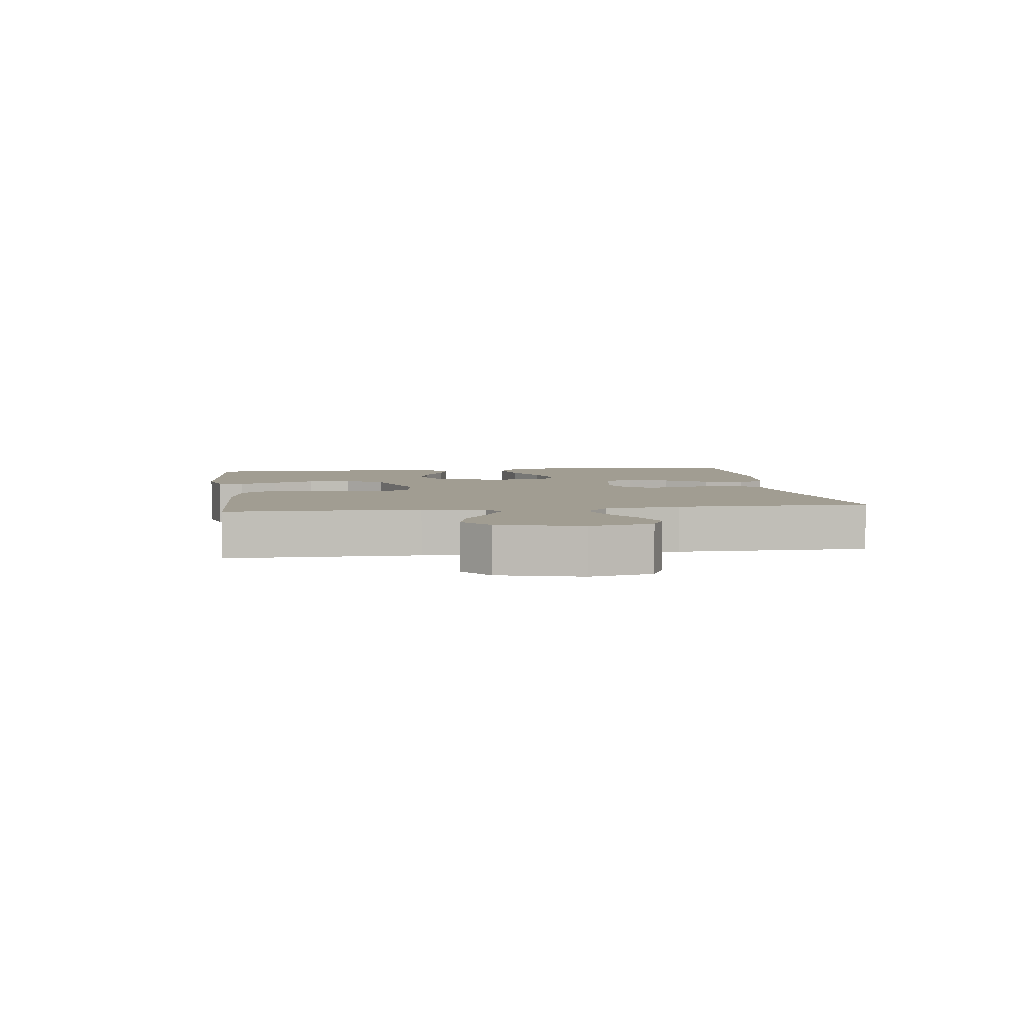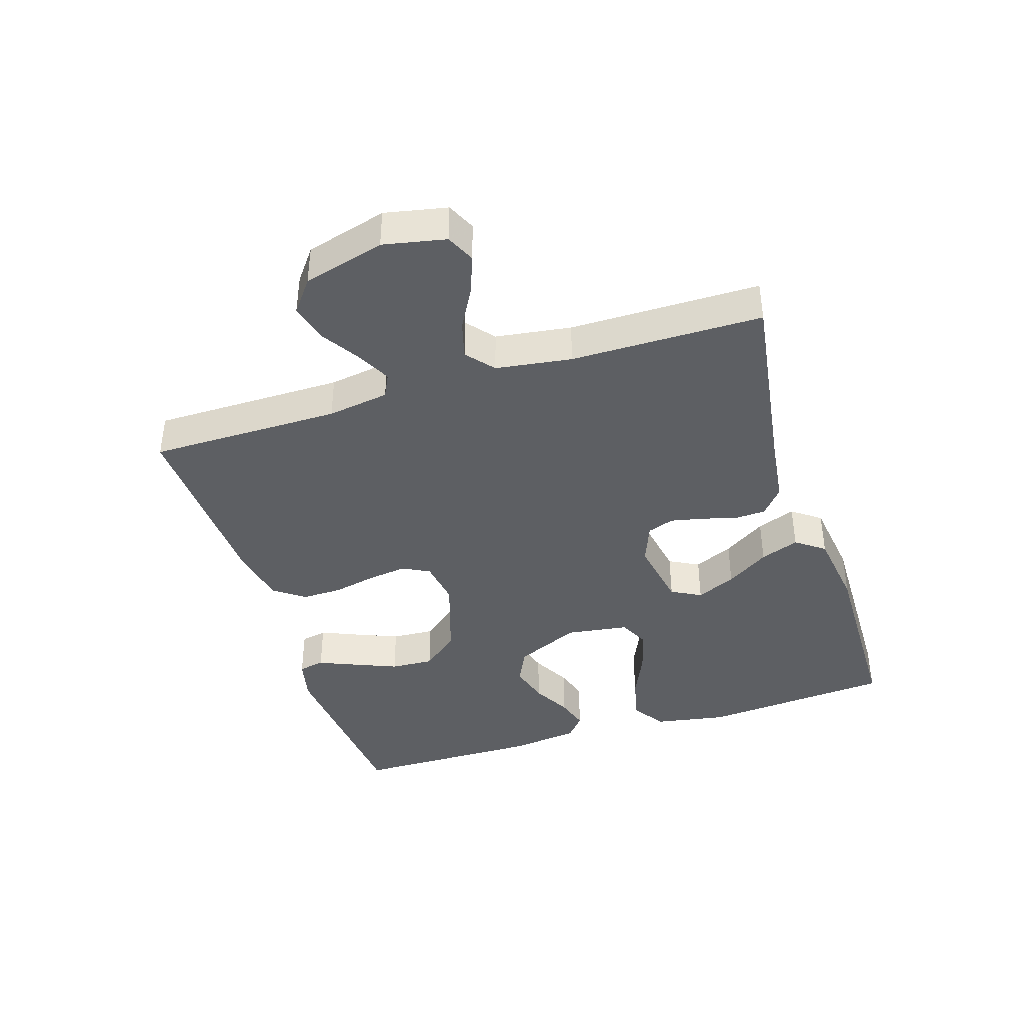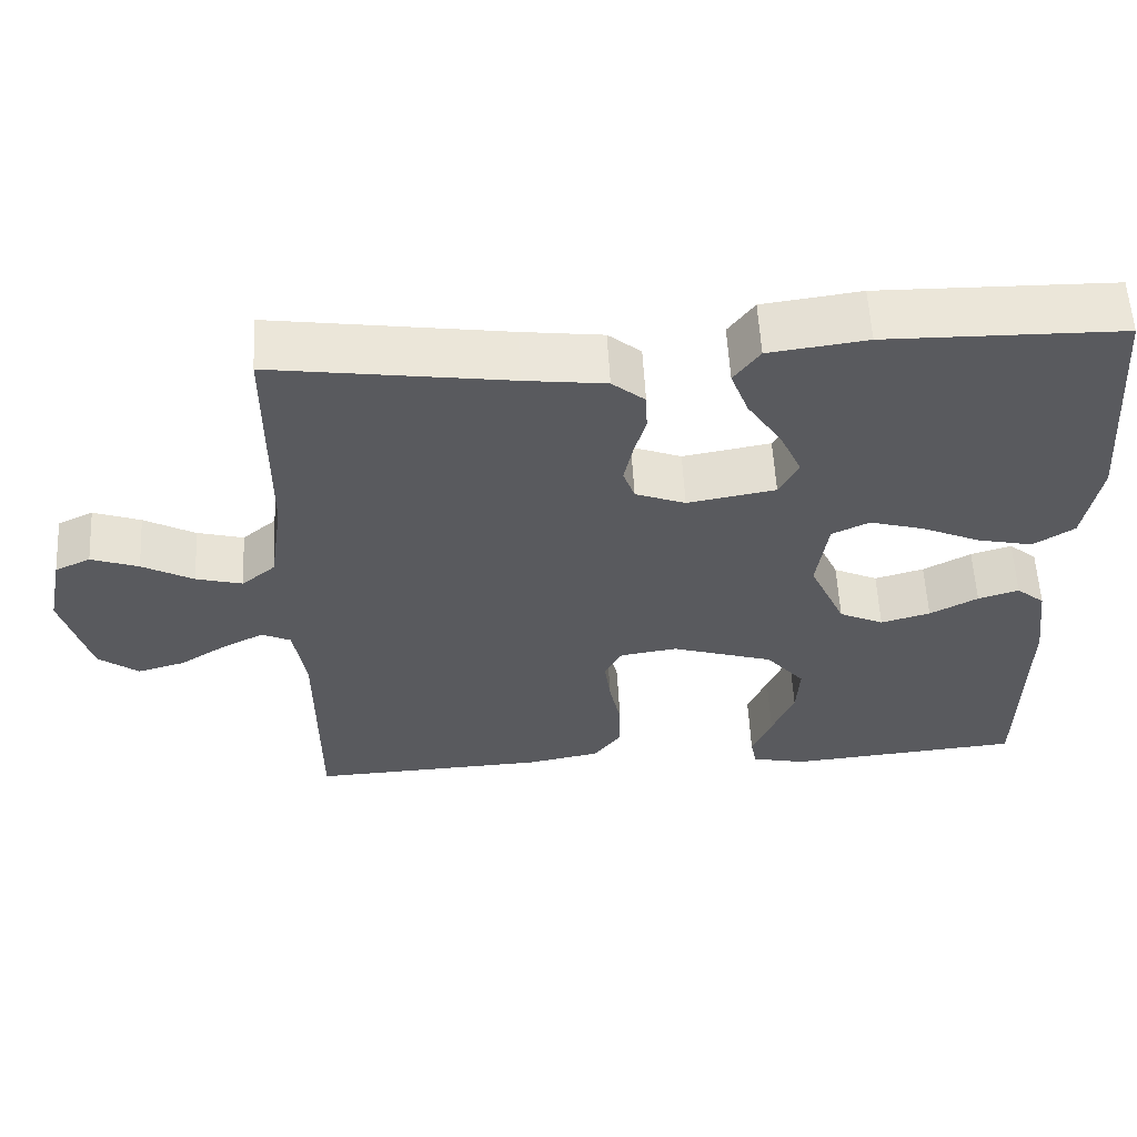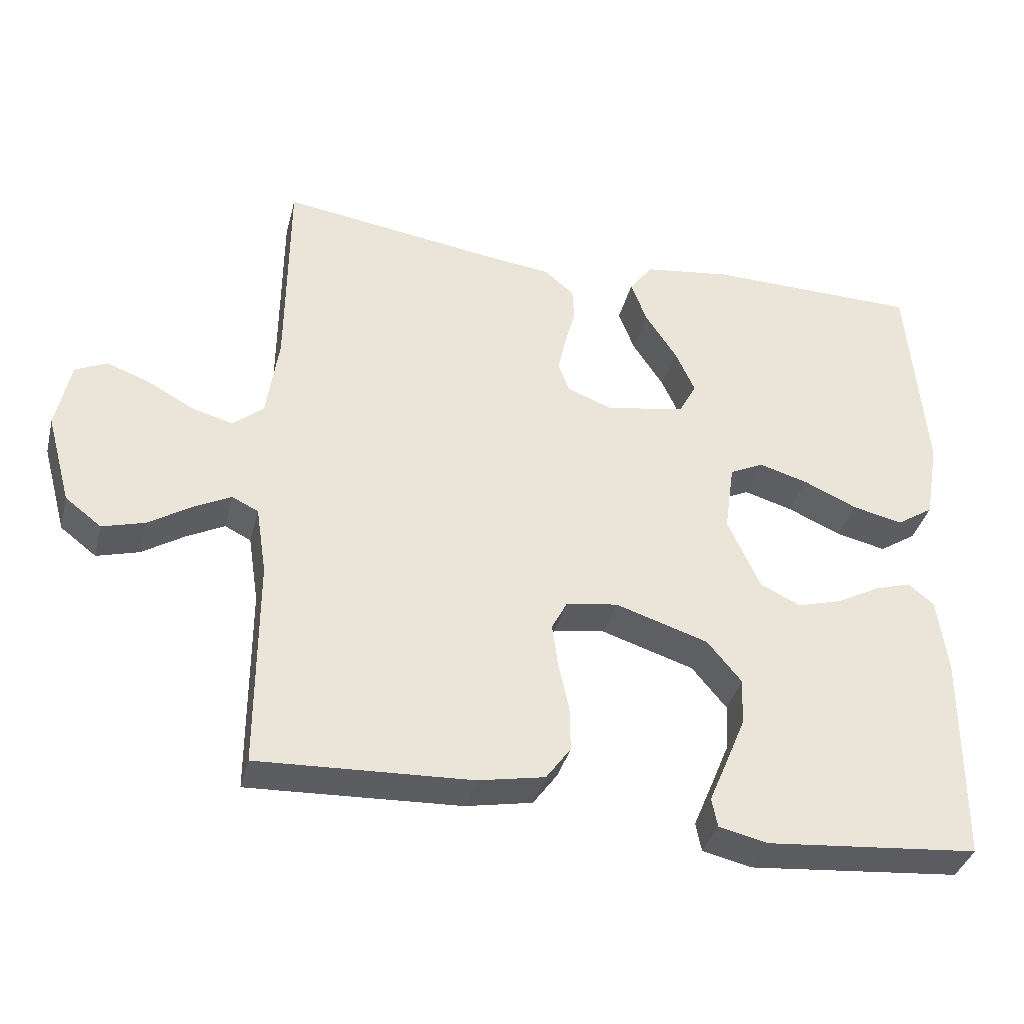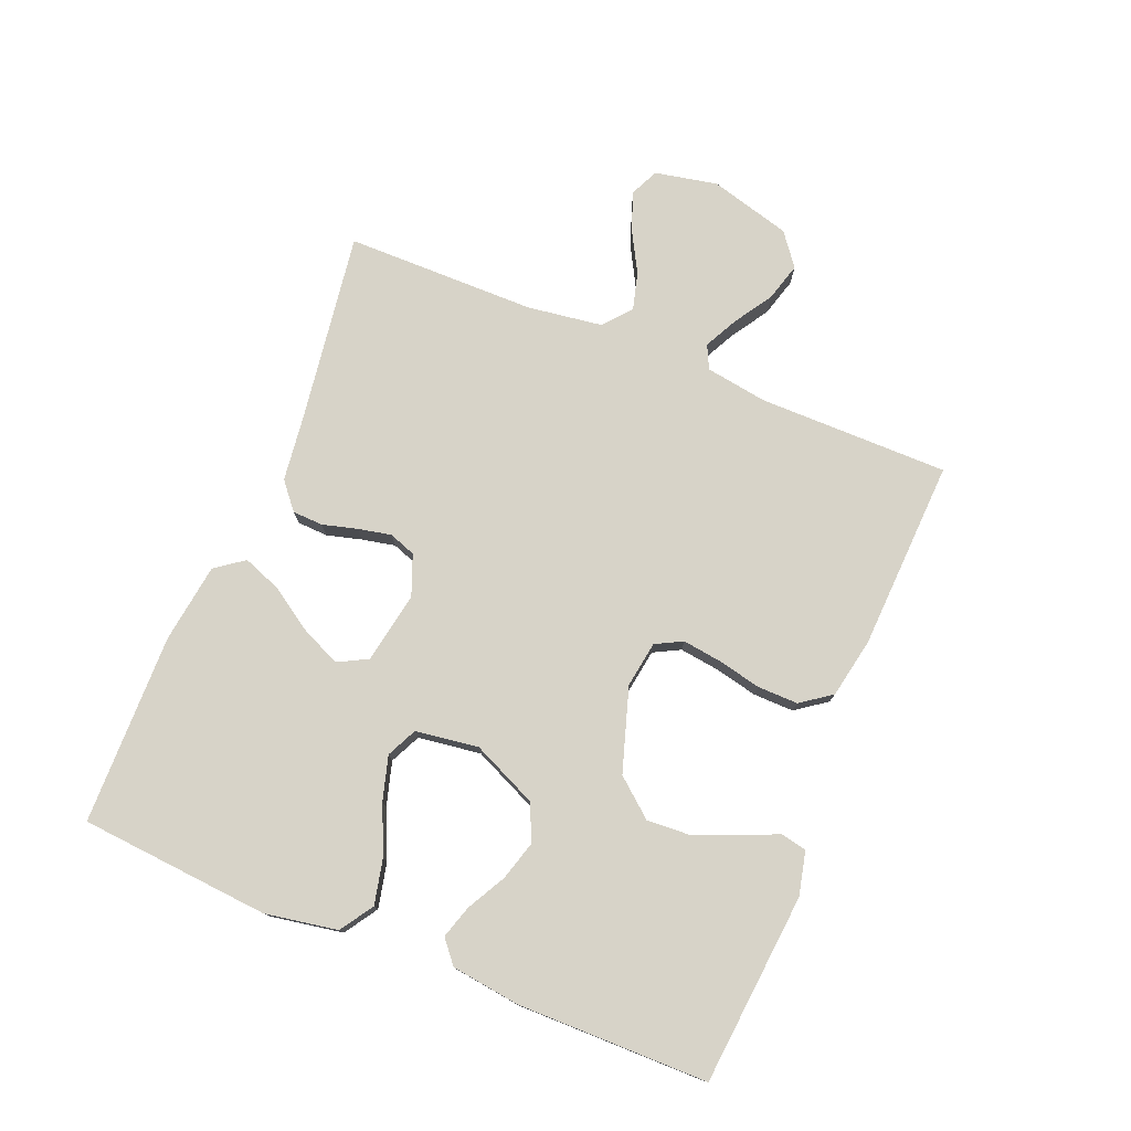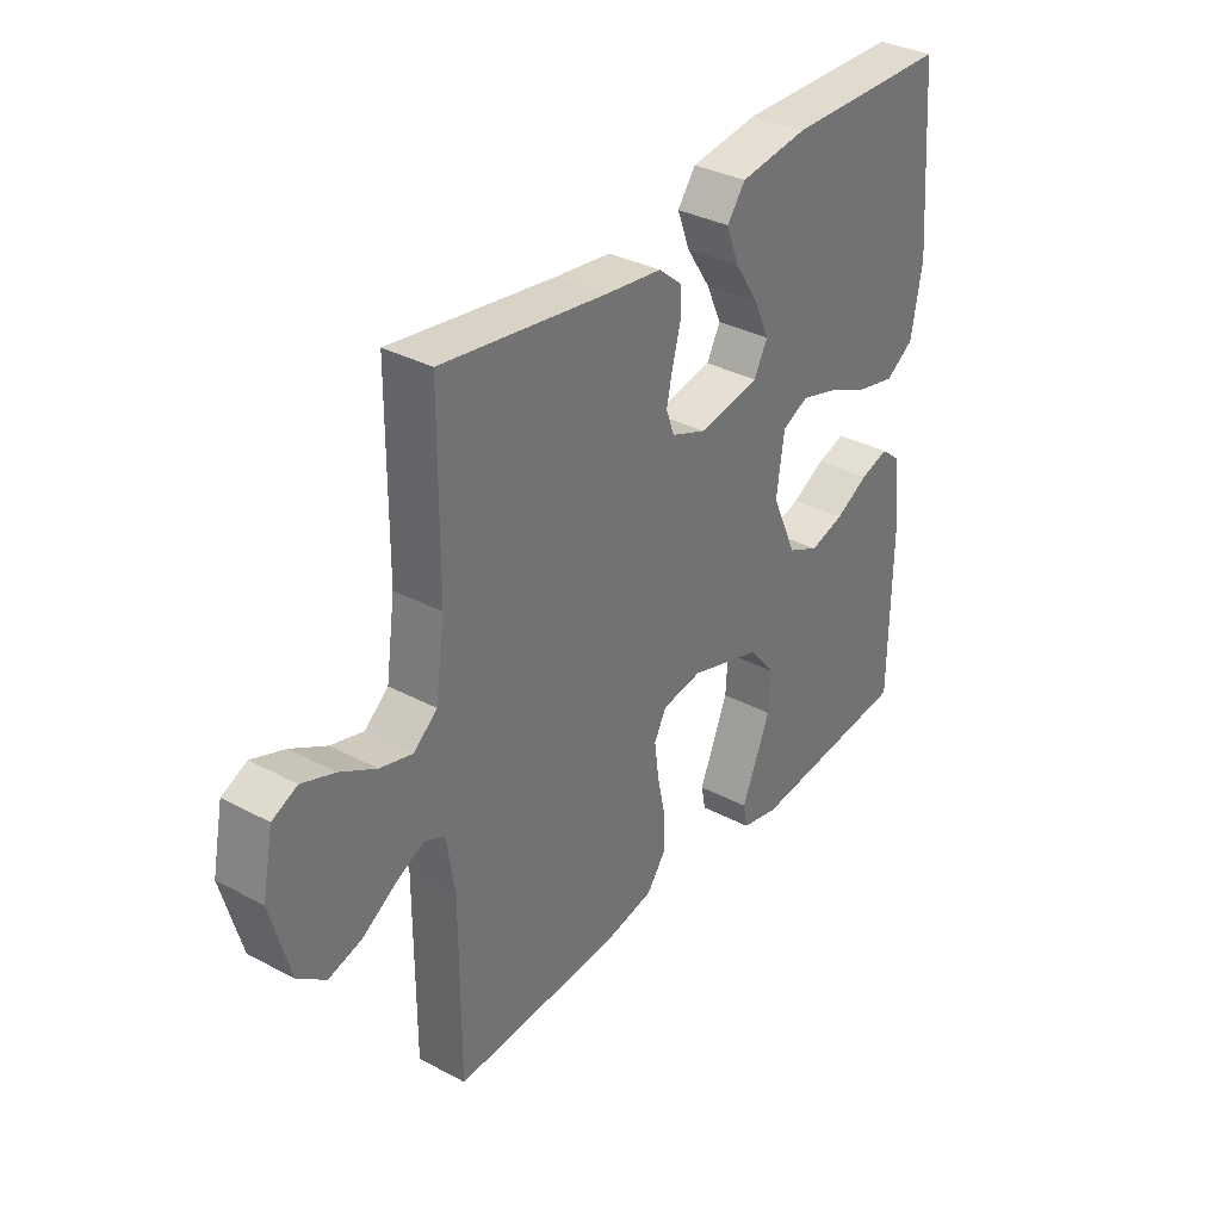
<metadata>
{"format":"obj","ext":"obj","renderer":"f3d","projection":"perspective","resolution":1024,"background":"white","views":[{"elev":4.7,"azim":-98.0,"up":"+Y"},{"elev":-40.4,"azim":-72.4,"up":"+Y"},{"elev":58.1,"azim":-3.1,"up":"+Z"},{"elev":-37.0,"azim":-14.0,"up":"+Z"},{"elev":77.0,"azim":112.3,"up":"+Y"},{"elev":34.3,"azim":-54.3,"up":"+Z"}]}
</metadata>
<code>
v 0.5 0.07 0.5
v 0.524 0.07 0.2
v 0.504 0.07 0.086
v 0.452 0.07 0.052
v 0.381 0.07 0.068
v 0.305 0.07 0.102
v 0.236 0.07 0.122
v 0.188 0.07 0.099
v 0.174 0.07 0
v 0.22 0.07 -0.102
v 0.277 0.07 -0.129
v 0.34 0.07 -0.111
v 0.401 0.07 -0.078
v 0.453 0.07 -0.062
v 0.489 0.07 -0.092
v 0.503 0.07 -0.2
v 0.5 0.07 -0.5
v 0.2 0.07 -0.527
v 0.131 0.07 -0.511
v 0.123 0.07 -0.47
v 0.148 0.07 -0.411
v 0.176 0.07 -0.343
v 0.18 0.07 -0.275
v 0.131 0.07 -0.216
v 0 0.07 -0.174
v -0.073 0.07 -0.185
v -0.095 0.07 -0.227
v -0.087 0.07 -0.288
v -0.072 0.07 -0.357
v -0.071 0.07 -0.421
v -0.106 0.07 -0.469
v -0.2 0.07 -0.487
v -0.5 0.07 -0.5
v -0.5 0.07 -0.2
v -0.515 0.07 -0.103
v -0.552 0.07 -0.085
v -0.605 0.07 -0.112
v -0.665 0.07 -0.15
v -0.725 0.07 -0.167
v -0.776 0.07 -0.128
v -0.811 0.07 0
v -0.791 0.07 0.098
v -0.746 0.07 0.119
v -0.686 0.07 0.097
v -0.621 0.07 0.061
v -0.562 0.07 0.045
v -0.519 0.07 0.081
v -0.502 0.07 0.2
v -0.5 0.07 0.5
v -0.2 0.07 0.456
v -0.097 0.07 0.443
v -0.055 0.07 0.408
v -0.053 0.07 0.36
v -0.068 0.07 0.305
v -0.079 0.07 0.253
v -0.064 0.07 0.211
v 0 0.07 0.186
v 0.112 0.07 0.206
v 0.137 0.07 0.253
v 0.109 0.07 0.315
v 0.065 0.07 0.382
v 0.042 0.07 0.443
v 0.075 0.07 0.488
v 0.2 0.07 0.505
v 0.5 0 0.5
v 0.524 0 0.2
v 0.504 0 0.086
v 0.452 0 0.052
v 0.381 0 0.068
v 0.305 0 0.102
v 0.236 0 0.122
v 0.188 0 0.099
v 0.174 0 0
v 0.22 0 -0.102
v 0.277 0 -0.129
v 0.34 0 -0.111
v 0.401 0 -0.078
v 0.453 0 -0.062
v 0.489 0 -0.092
v 0.503 0 -0.2
v 0.5 0 -0.5
v 0.2 0 -0.527
v 0.131 0 -0.511
v 0.123 0 -0.47
v 0.148 0 -0.411
v 0.176 0 -0.343
v 0.18 0 -0.275
v 0.131 0 -0.216
v 0 0 -0.174
v -0.073 0 -0.185
v -0.095 0 -0.227
v -0.087 0 -0.288
v -0.072 0 -0.357
v -0.071 0 -0.421
v -0.106 0 -0.469
v -0.2 0 -0.487
v -0.5 0 -0.5
v -0.5 0 -0.2
v -0.515 0 -0.103
v -0.552 0 -0.085
v -0.605 0 -0.112
v -0.665 0 -0.15
v -0.725 0 -0.167
v -0.776 0 -0.128
v -0.811 0 0
v -0.791 0 0.098
v -0.746 0 0.119
v -0.686 0 0.097
v -0.621 0 0.061
v -0.562 0 0.045
v -0.519 0 0.081
v -0.502 0 0.2
v -0.5 0 0.5
v -0.2 0 0.456
v -0.097 0 0.443
v -0.055 0 0.408
v -0.053 0 0.36
v -0.068 0 0.305
v -0.079 0 0.253
v -0.064 0 0.211
v 0 0 0.186
v 0.112 0 0.206
v 0.137 0 0.253
v 0.109 0 0.315
v 0.065 0 0.382
v 0.042 0 0.443
v 0.075 0 0.488
v 0.2 0 0.505
f 60 61 62 63
f 59 60 63 64
f 51 52 53 54
f 50 51 54 55
f 48 49 50 55
f 47 48 55 56
f 42 43 44 45
f 42 45 46
f 41 42 46
f 40 41 46
f 37 38 39 40
f 36 37 40 46
f 35 36 46 47
f 31 32 33 34
f 28 29 30 31
f 27 28 31 34
f 26 27 34 35
f 18 19 20 21
f 18 21 22
f 17 18 22 23
f 12 13 14 15
f 11 12 15 16
f 3 4 5 6
f 3 6 7
f 2 3 7
f 59 64 1 2
f 58 59 2 7
f 57 58 7 8
f 56 57 8 9
f 47 56 9 10
f 25 26 35 47
f 24 25 47 10
f 23 24 10 11
f 11 16 17 23
f 127 126 125 124
f 128 127 124 123
f 118 117 116 115
f 119 118 115 114
f 119 114 113 112
f 120 119 112 111
f 109 108 107 106
f 110 109 106
f 110 106 105
f 110 105 104
f 104 103 102 101
f 110 104 101 100
f 111 110 100 99
f 98 97 96 95
f 95 94 93 92
f 98 95 92 91
f 99 98 91 90
f 85 84 83 82
f 86 85 82
f 87 86 82 81
f 79 78 77 76
f 80 79 76 75
f 70 69 68 67
f 71 70 67
f 71 67 66
f 66 65 128 123
f 71 66 123 122
f 72 71 122 121
f 73 72 121 120
f 74 73 120 111
f 111 99 90 89
f 74 111 89 88
f 75 74 88 87
f 87 81 80 75
f 1 65 66 2
f 2 66 67 3
f 3 67 68 4
f 4 68 69 5
f 5 69 70 6
f 6 70 71 7
f 7 71 72 8
f 8 72 73 9
f 9 73 74 10
f 10 74 75 11
f 11 75 76 12
f 12 76 77 13
f 13 77 78 14
f 14 78 79 15
f 15 79 80 16
f 16 80 81 17
f 17 81 82 18
f 18 82 83 19
f 19 83 84 20
f 20 84 85 21
f 21 85 86 22
f 22 86 87 23
f 23 87 88 24
f 24 88 89 25
f 25 89 90 26
f 26 90 91 27
f 27 91 92 28
f 28 92 93 29
f 29 93 94 30
f 30 94 95 31
f 31 95 96 32
f 32 96 97 33
f 33 97 98 34
f 34 98 99 35
f 35 99 100 36
f 36 100 101 37
f 37 101 102 38
f 38 102 103 39
f 39 103 104 40
f 40 104 105 41
f 41 105 106 42
f 42 106 107 43
f 43 107 108 44
f 44 108 109 45
f 45 109 110 46
f 46 110 111 47
f 47 111 112 48
f 48 112 113 49
f 49 113 114 50
f 50 114 115 51
f 51 115 116 52
f 52 116 117 53
f 53 117 118 54
f 54 118 119 55
f 55 119 120 56
f 56 120 121 57
f 57 121 122 58
f 58 122 123 59
f 59 123 124 60
f 60 124 125 61
f 61 125 126 62
f 62 126 127 63
f 63 127 128 64
f 64 128 65 1

</code>
